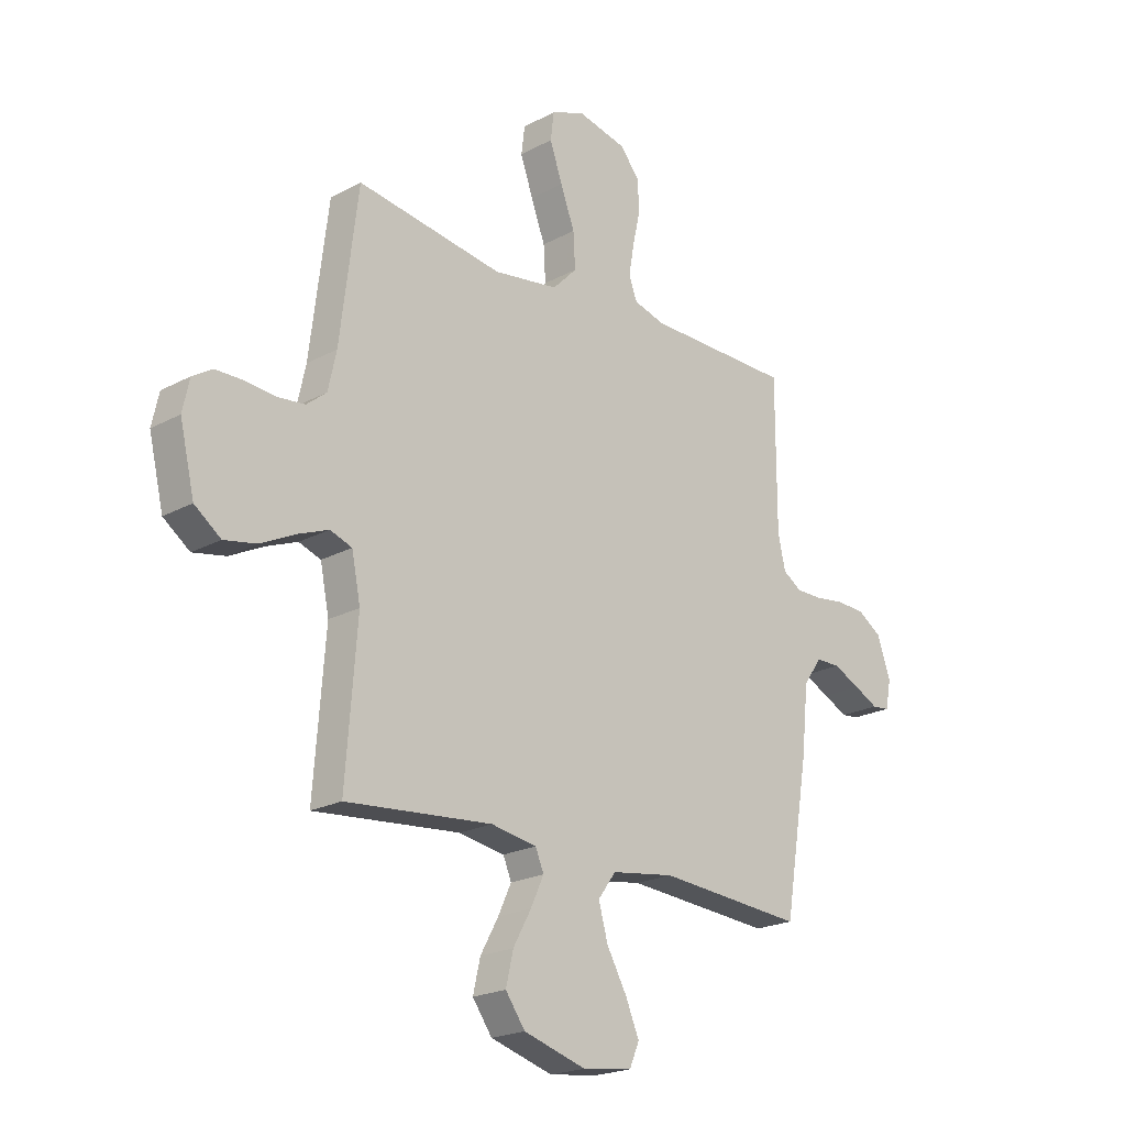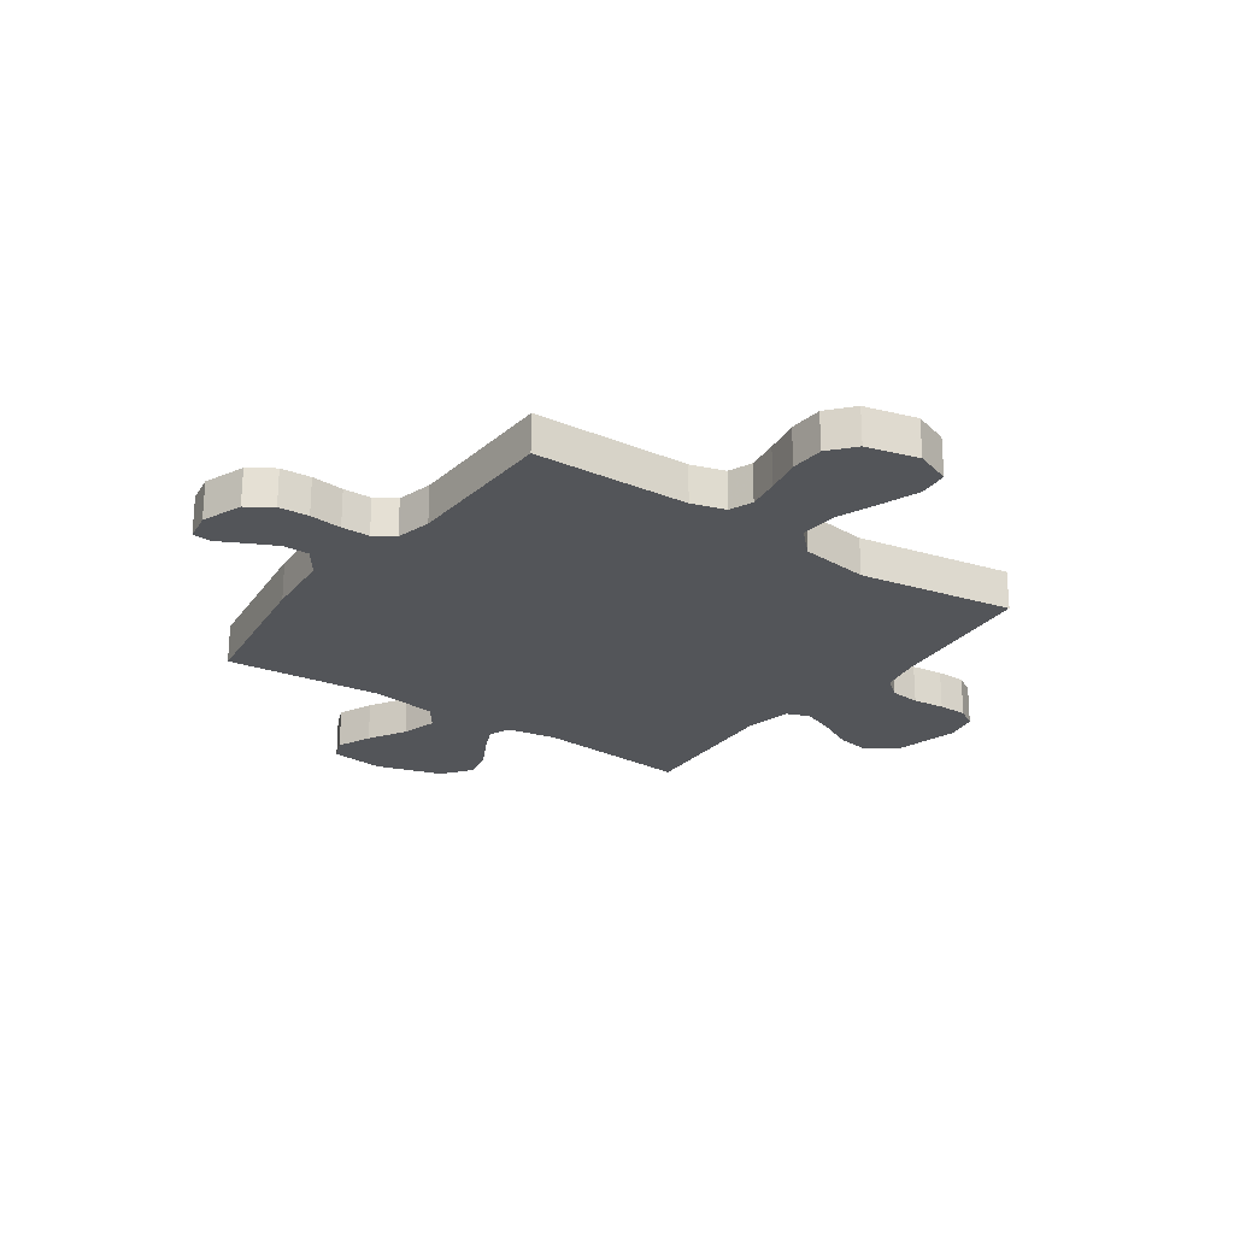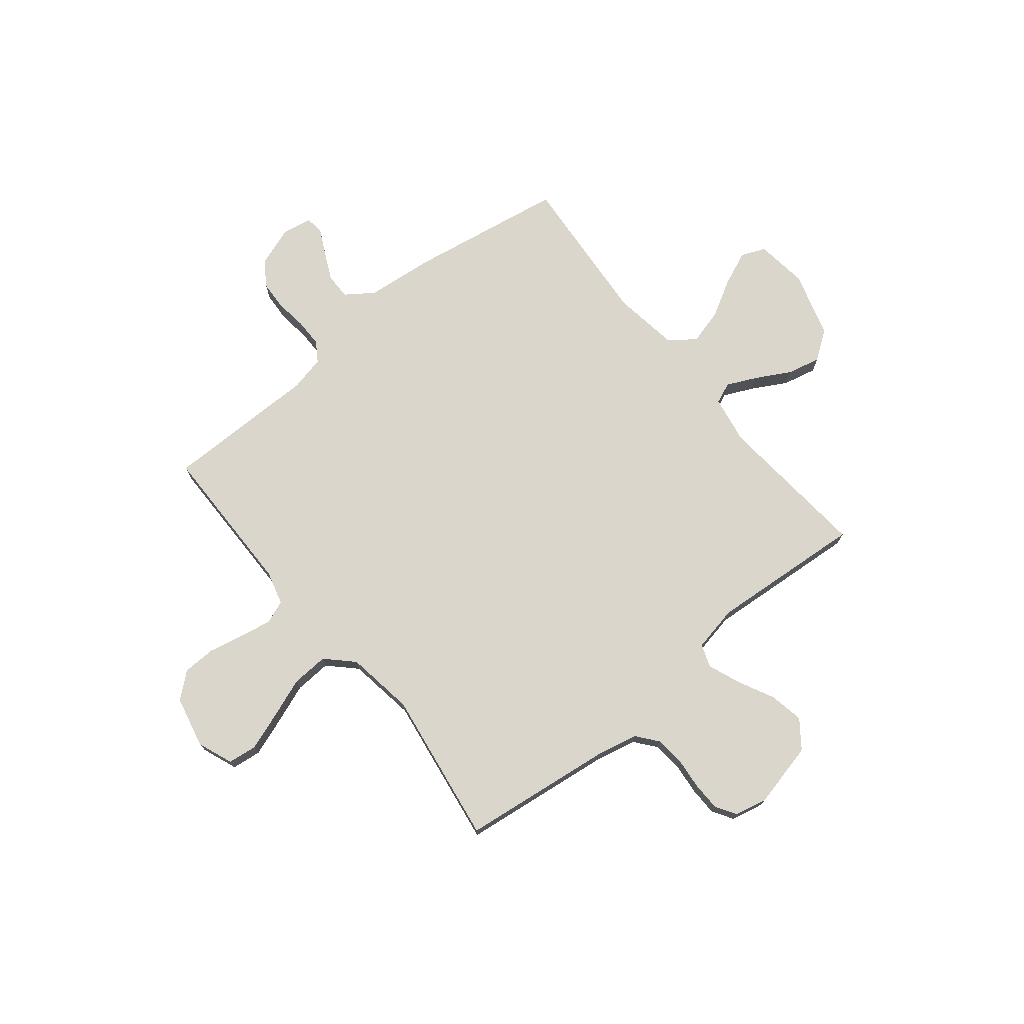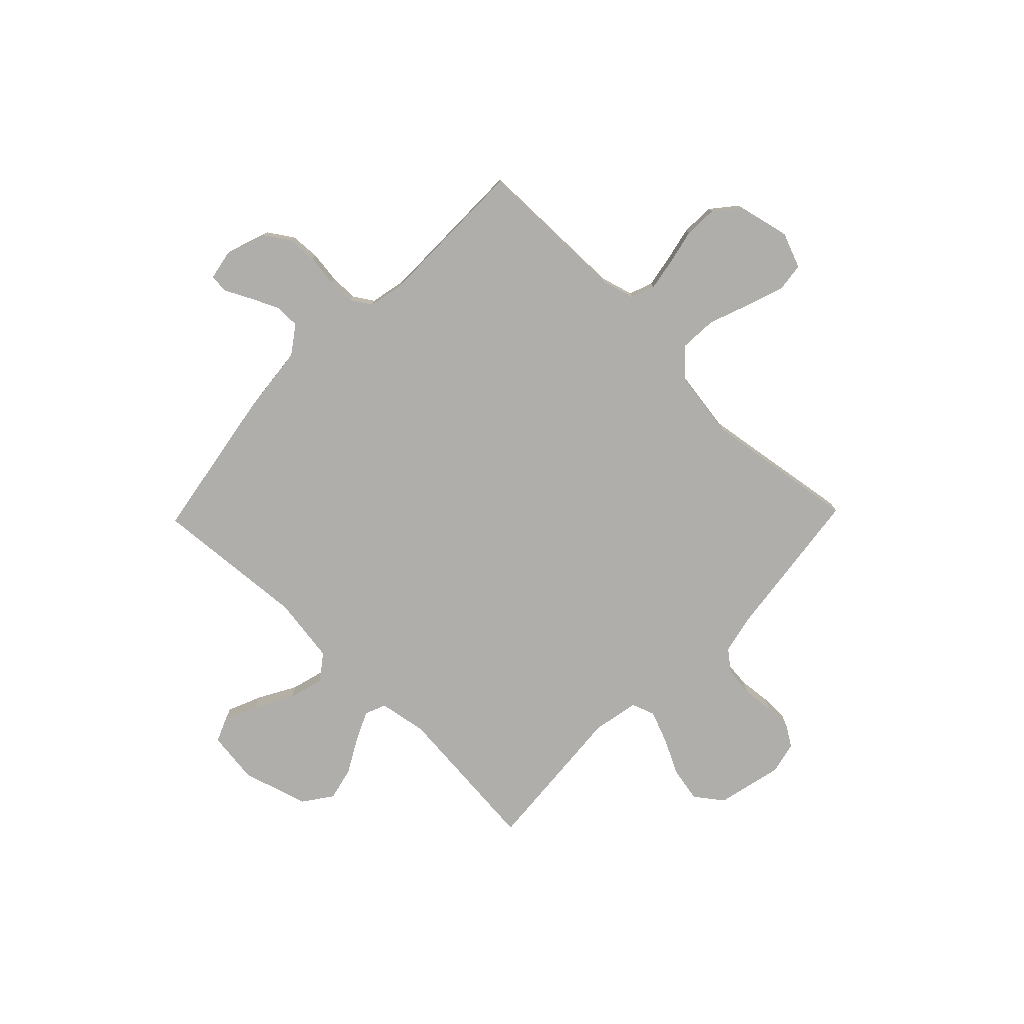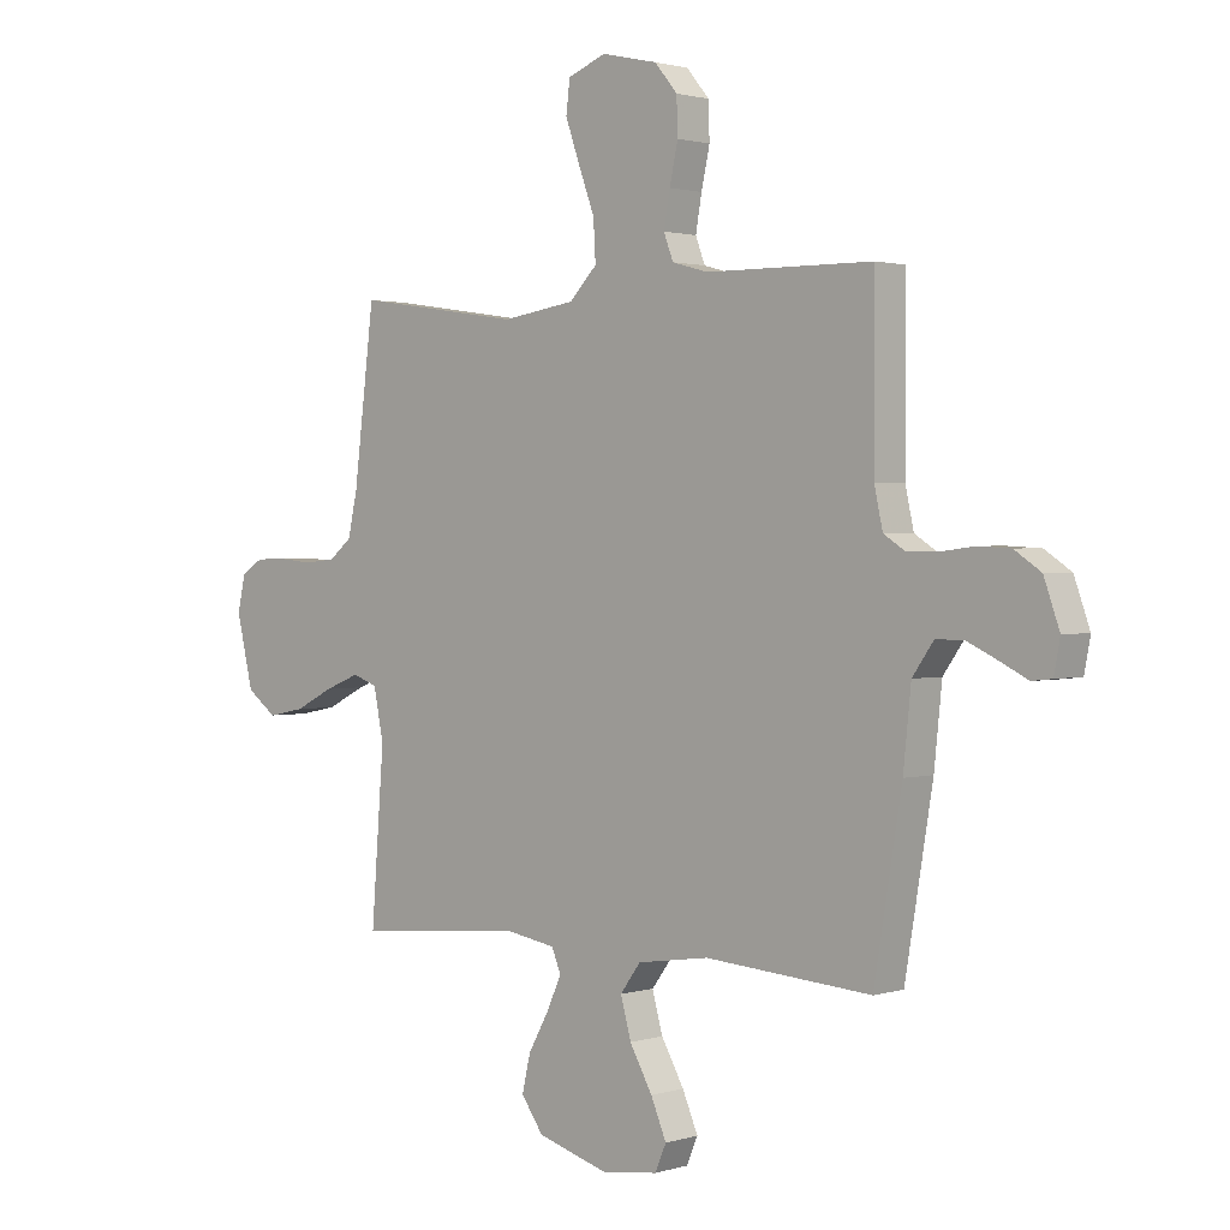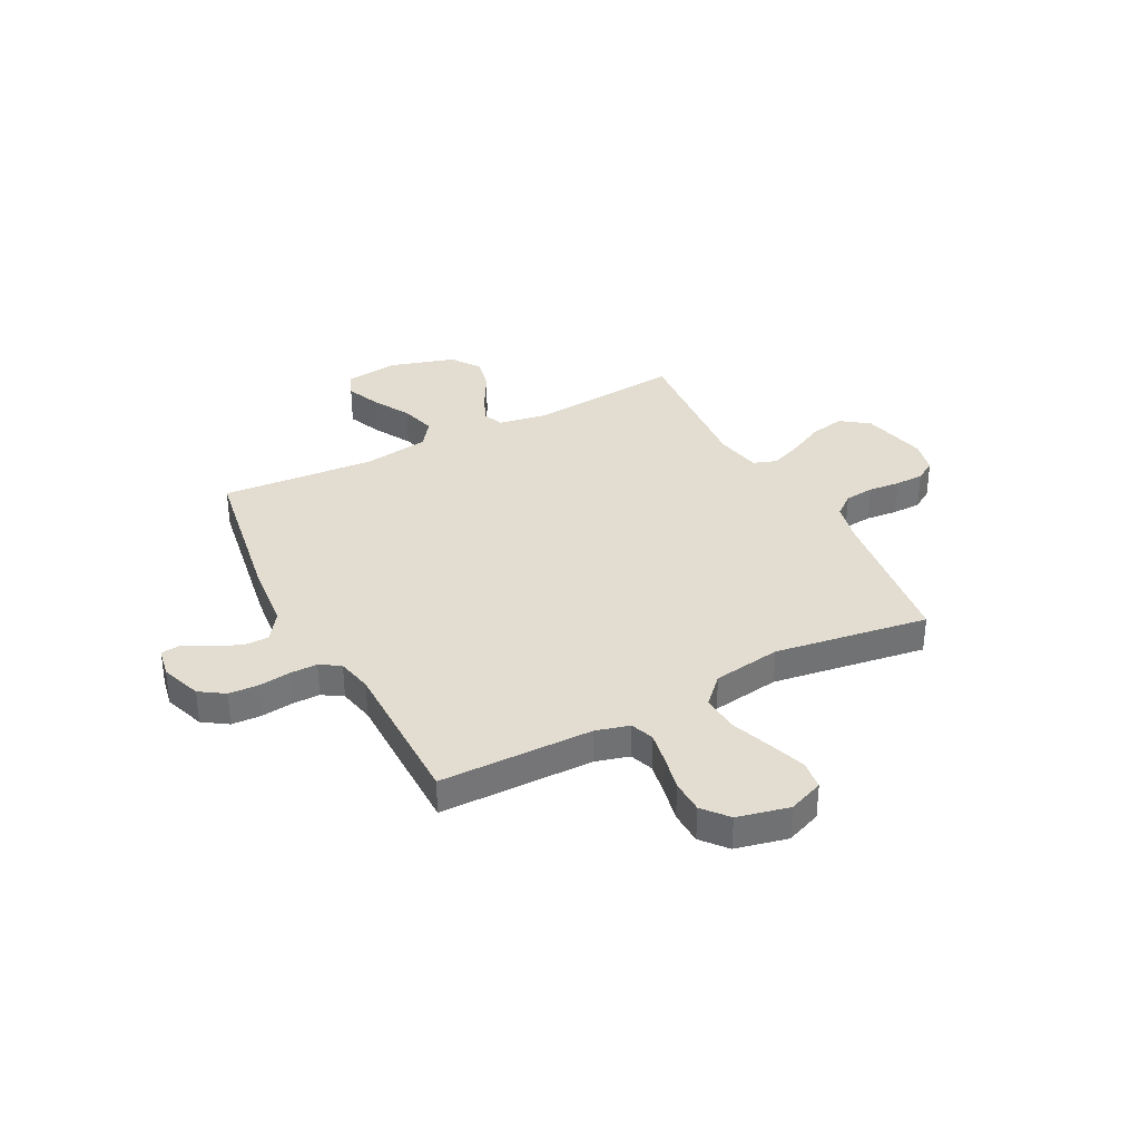
<metadata>
{"format":"obj","ext":"obj","renderer":"f3d","projection":"perspective","resolution":1024,"background":"white","views":[{"elev":-21.1,"azim":134.0,"up":"+Z"},{"elev":-24.0,"azim":-35.4,"up":"+Y"},{"elev":73.9,"azim":51.0,"up":"+Y"},{"elev":-77.6,"azim":-44.1,"up":"+Y"},{"elev":1.5,"azim":-137.5,"up":"+Z"},{"elev":35.2,"azim":-27.5,"up":"+Y"}]}
</metadata>
<code>
v 0.5 0.07 -0.5
v 0.2 0.07 -0.473
v 0.106 0.07 -0.489
v 0.089 0.07 -0.53
v 0.116 0.07 -0.588
v 0.153 0.07 -0.655
v 0.168 0.07 -0.72
v 0.128 0.07 -0.776
v 0 0.07 -0.814
v -0.102 0.07 -0.801
v -0.122 0.07 -0.754
v -0.094 0.07 -0.688
v -0.053 0.07 -0.615
v -0.034 0.07 -0.546
v -0.071 0.07 -0.496
v -0.2 0.07 -0.477
v -0.5 0.07 -0.5
v -0.55 0.07 -0.2
v -0.564 0.07 -0.065
v -0.602 0.07 -0.011
v -0.652 0.07 -0.011
v -0.707 0.07 -0.037
v -0.757 0.07 -0.062
v -0.793 0.07 -0.058
v -0.804 0.07 0
v -0.776 0.07 0.079
v -0.728 0.07 0.111
v -0.67 0.07 0.114
v -0.608 0.07 0.106
v -0.554 0.07 0.106
v -0.515 0.07 0.131
v -0.5 0.07 0.2
v -0.5 0.07 0.5
v -0.2 0.07 0.503
v -0.135 0.07 0.521
v -0.118 0.07 0.566
v -0.129 0.07 0.628
v -0.144 0.07 0.697
v -0.142 0.07 0.762
v -0.101 0.07 0.811
v 0 0.07 0.834
v 0.069 0.07 0.807
v 0.076 0.07 0.75
v 0.05 0.07 0.676
v 0.021 0.07 0.598
v 0.017 0.07 0.526
v 0.067 0.07 0.475
v 0.2 0.07 0.455
v 0.5 0.07 0.5
v 0.537 0.07 0.2
v 0.554 0.07 0.123
v 0.595 0.07 0.09
v 0.652 0.07 0.084
v 0.714 0.07 0.09
v 0.77 0.07 0.089
v 0.81 0.07 0.064
v 0.824 0.07 0
v 0.794 0.07 -0.127
v 0.74 0.07 -0.167
v 0.673 0.07 -0.154
v 0.603 0.07 -0.119
v 0.54 0.07 -0.094
v 0.495 0.07 -0.11
v 0.477 0.07 -0.2
v 0.5 0 -0.5
v 0.2 0 -0.473
v 0.106 0 -0.489
v 0.089 0 -0.53
v 0.116 0 -0.588
v 0.153 0 -0.655
v 0.168 0 -0.72
v 0.128 0 -0.776
v 0 0 -0.814
v -0.102 0 -0.801
v -0.122 0 -0.754
v -0.094 0 -0.688
v -0.053 0 -0.615
v -0.034 0 -0.546
v -0.071 0 -0.496
v -0.2 0 -0.477
v -0.5 0 -0.5
v -0.55 0 -0.2
v -0.564 0 -0.065
v -0.602 0 -0.011
v -0.652 0 -0.011
v -0.707 0 -0.037
v -0.757 0 -0.062
v -0.793 0 -0.058
v -0.804 0 0
v -0.776 0 0.079
v -0.728 0 0.111
v -0.67 0 0.114
v -0.608 0 0.106
v -0.554 0 0.106
v -0.515 0 0.131
v -0.5 0 0.2
v -0.5 0 0.5
v -0.2 0 0.503
v -0.135 0 0.521
v -0.118 0 0.566
v -0.129 0 0.628
v -0.144 0 0.697
v -0.142 0 0.762
v -0.101 0 0.811
v 0 0 0.834
v 0.069 0 0.807
v 0.076 0 0.75
v 0.05 0 0.676
v 0.021 0 0.598
v 0.017 0 0.526
v 0.067 0 0.475
v 0.2 0 0.455
v 0.5 0 0.5
v 0.537 0 0.2
v 0.554 0 0.123
v 0.595 0 0.09
v 0.652 0 0.084
v 0.714 0 0.09
v 0.77 0 0.089
v 0.81 0 0.064
v 0.824 0 0
v 0.794 0 -0.127
v 0.74 0 -0.167
v 0.673 0 -0.154
v 0.603 0 -0.119
v 0.54 0 -0.094
v 0.495 0 -0.11
v 0.477 0 -0.2
f 59 60 61
f 58 59 61
f 57 58 61
f 56 57 61
f 55 56 61
f 54 55 61
f 53 54 61
f 52 53 61 62
f 51 52 62 63
f 48 49 50
f 50 51 63
f 48 50 63
f 47 48 63
f 43 44 45
f 42 43 45
f 41 42 45
f 40 41 45
f 39 40 45
f 38 39 45
f 37 38 45
f 36 37 45 46
f 47 63 64
f 46 47 64
f 36 46 64
f 35 36 64
f 27 28 29
f 26 27 29
f 25 26 29
f 24 25 29
f 23 24 29
f 22 23 29
f 21 22 29 30
f 20 21 30 31
f 16 17 18 19
f 19 20 31
f 16 19 31
f 15 16 31
f 11 12 13
f 10 11 13
f 9 10 13
f 8 9 13
f 7 8 13
f 6 7 13
f 5 6 13
f 4 5 13 14
f 15 31 32
f 14 15 32
f 4 14 32
f 3 4 32
f 64 1 2
f 35 64 2
f 34 35 2
f 32 33 34
f 3 32 34
f 2 3 34
f 125 124 123
f 125 123 122
f 125 122 121
f 125 121 120
f 125 120 119
f 125 119 118
f 125 118 117
f 126 125 117 116
f 127 126 116 115
f 114 113 112
f 127 115 114
f 127 114 112
f 127 112 111
f 109 108 107
f 109 107 106
f 109 106 105
f 109 105 104
f 109 104 103
f 109 103 102
f 109 102 101
f 110 109 101 100
f 128 127 111
f 128 111 110
f 128 110 100
f 128 100 99
f 93 92 91
f 93 91 90
f 93 90 89
f 93 89 88
f 93 88 87
f 93 87 86
f 94 93 86 85
f 95 94 85 84
f 83 82 81 80
f 95 84 83
f 95 83 80
f 95 80 79
f 77 76 75
f 77 75 74
f 77 74 73
f 77 73 72
f 77 72 71
f 77 71 70
f 77 70 69
f 78 77 69 68
f 96 95 79
f 96 79 78
f 96 78 68
f 96 68 67
f 66 65 128
f 66 128 99
f 66 99 98
f 98 97 96
f 98 96 67
f 98 67 66
f 1 65 66 2
f 2 66 67 3
f 3 67 68 4
f 4 68 69 5
f 5 69 70 6
f 6 70 71 7
f 7 71 72 8
f 8 72 73 9
f 9 73 74 10
f 10 74 75 11
f 11 75 76 12
f 12 76 77 13
f 13 77 78 14
f 14 78 79 15
f 15 79 80 16
f 16 80 81 17
f 17 81 82 18
f 18 82 83 19
f 19 83 84 20
f 20 84 85 21
f 21 85 86 22
f 22 86 87 23
f 23 87 88 24
f 24 88 89 25
f 25 89 90 26
f 26 90 91 27
f 27 91 92 28
f 28 92 93 29
f 29 93 94 30
f 30 94 95 31
f 31 95 96 32
f 32 96 97 33
f 33 97 98 34
f 34 98 99 35
f 35 99 100 36
f 36 100 101 37
f 37 101 102 38
f 38 102 103 39
f 39 103 104 40
f 40 104 105 41
f 41 105 106 42
f 42 106 107 43
f 43 107 108 44
f 44 108 109 45
f 45 109 110 46
f 46 110 111 47
f 47 111 112 48
f 48 112 113 49
f 49 113 114 50
f 50 114 115 51
f 51 115 116 52
f 52 116 117 53
f 53 117 118 54
f 54 118 119 55
f 55 119 120 56
f 56 120 121 57
f 57 121 122 58
f 58 122 123 59
f 59 123 124 60
f 60 124 125 61
f 61 125 126 62
f 62 126 127 63
f 63 127 128 64
f 64 128 65 1

</code>
